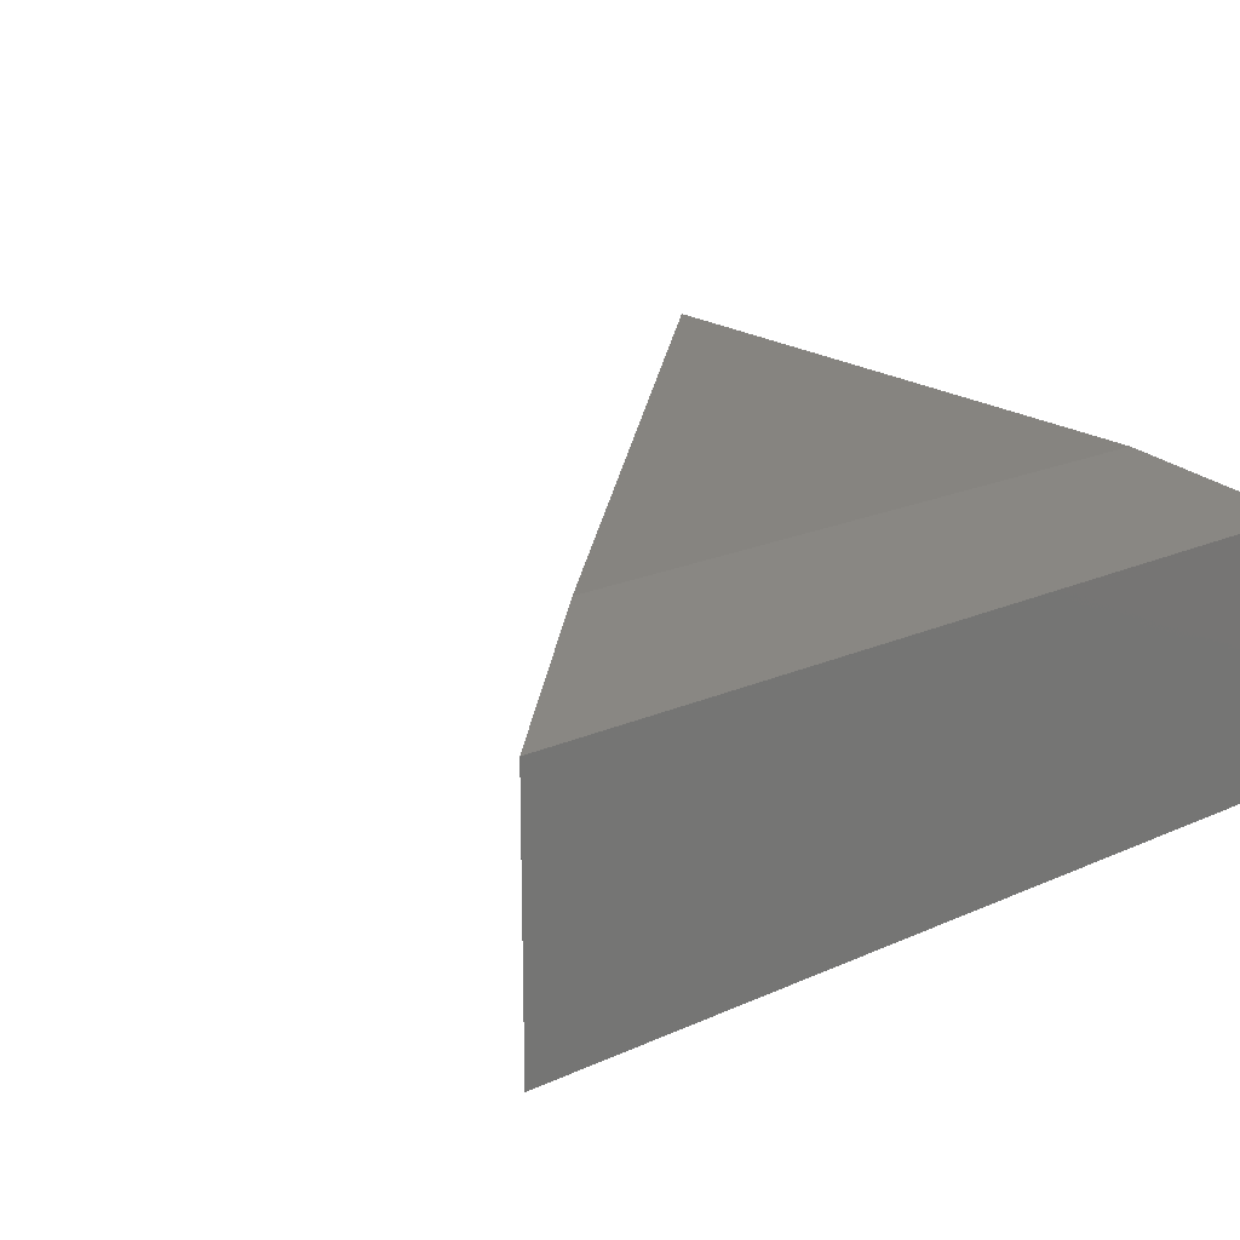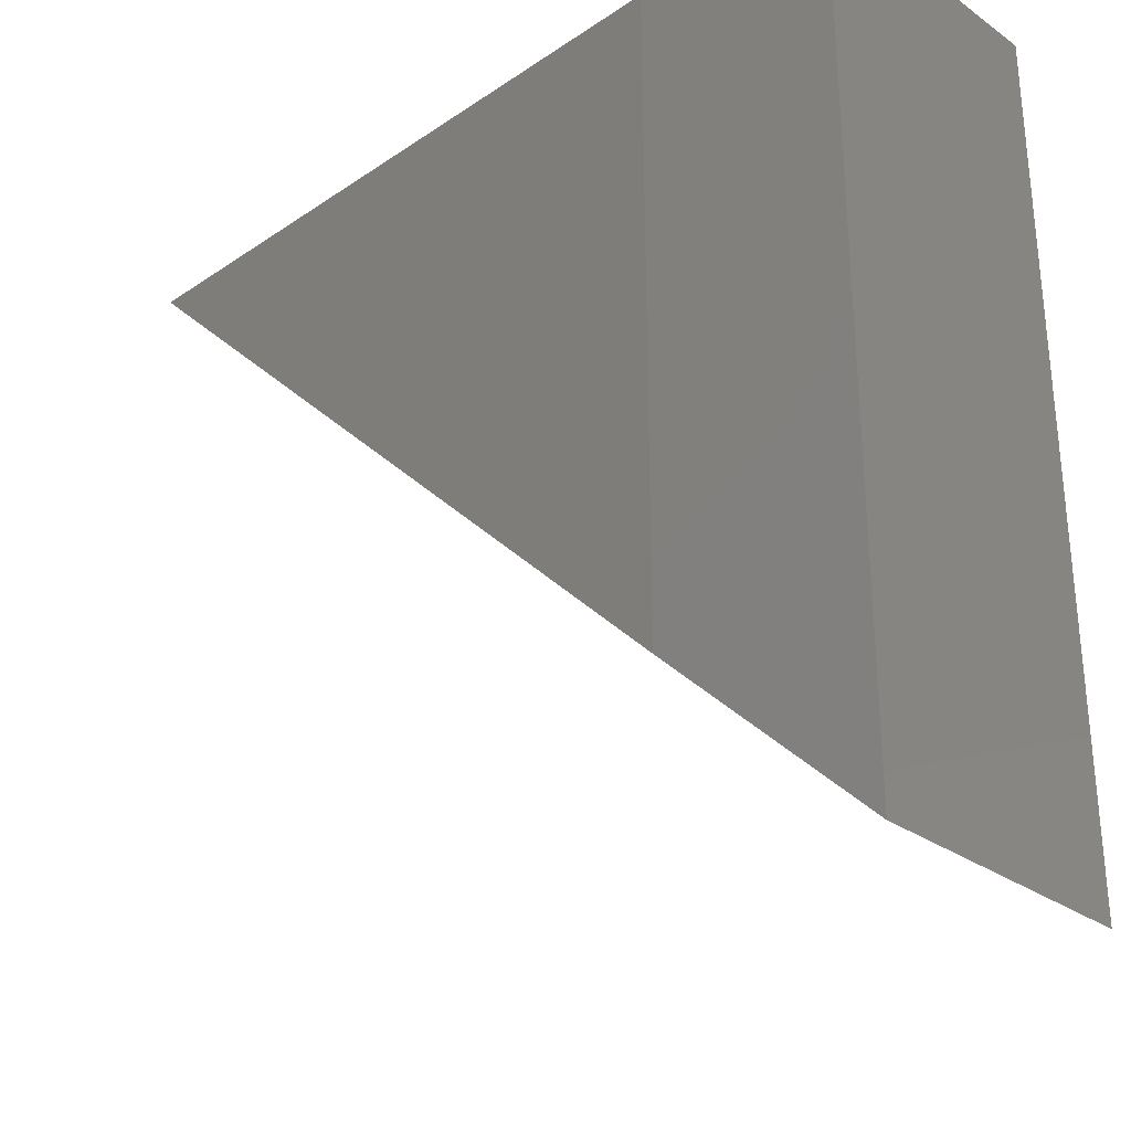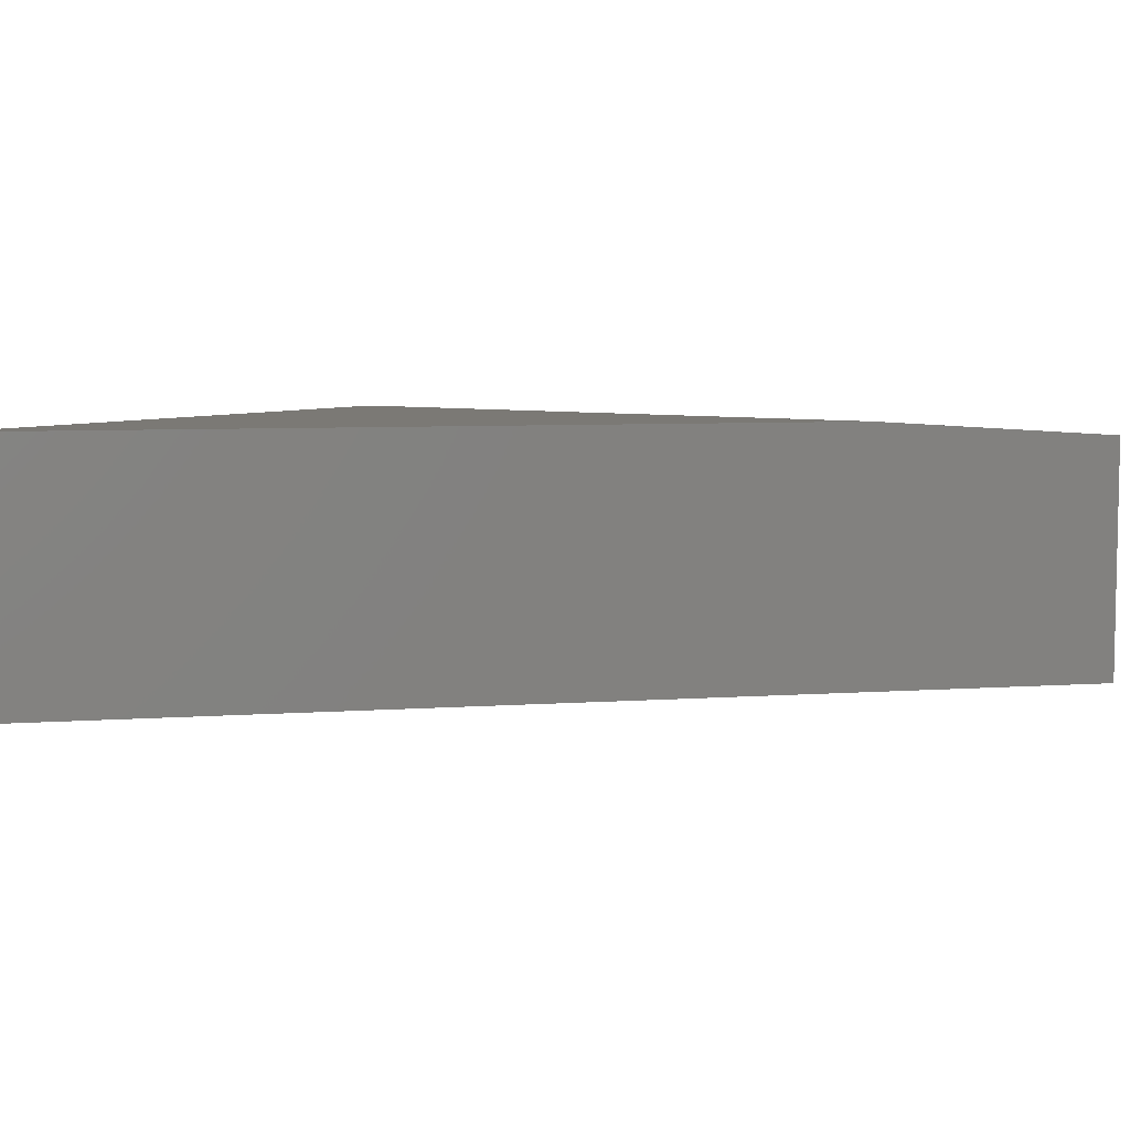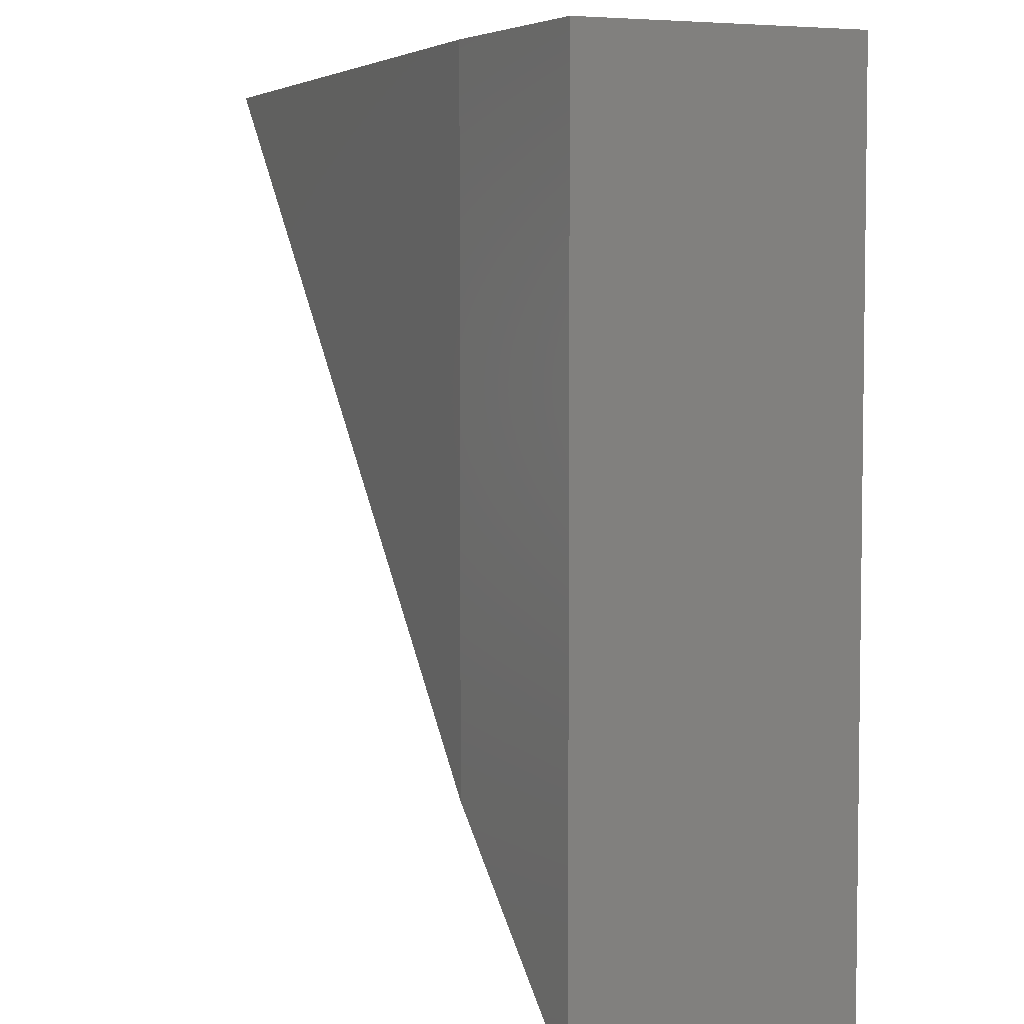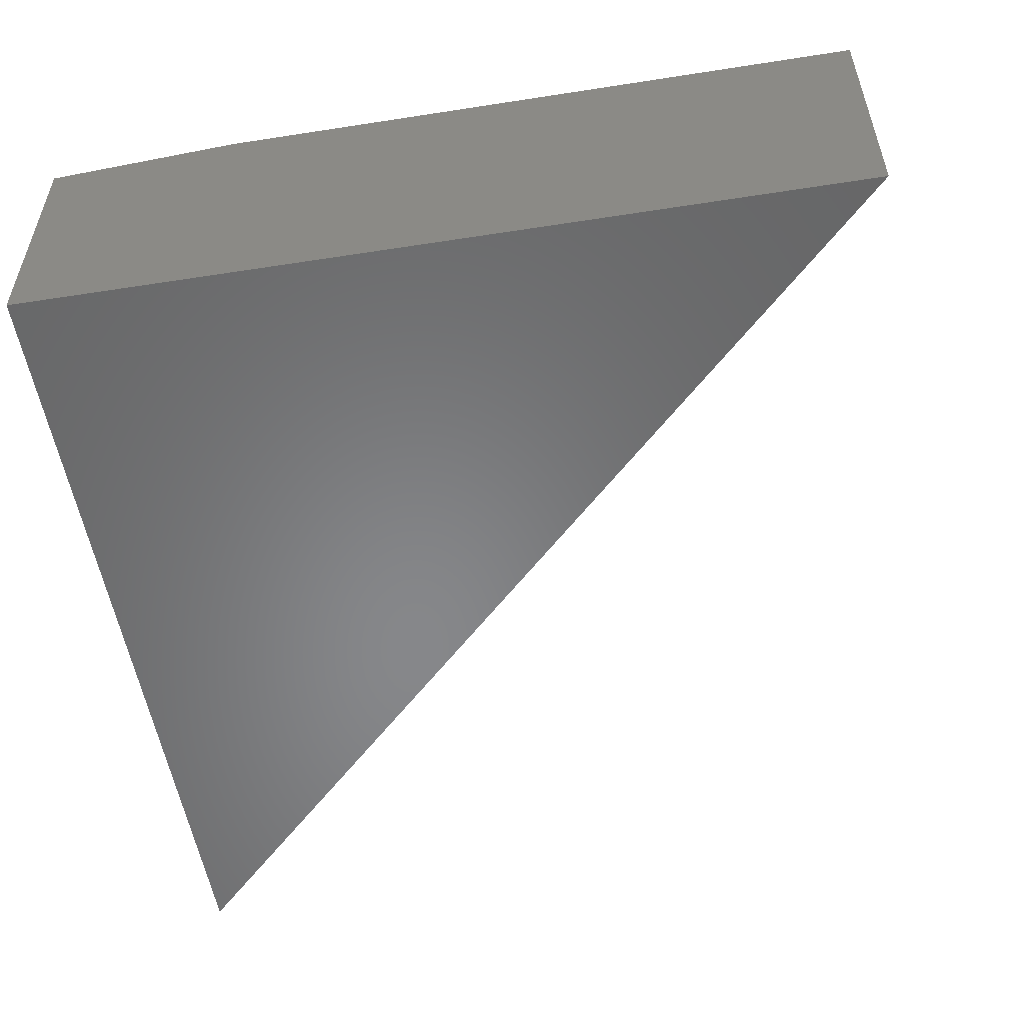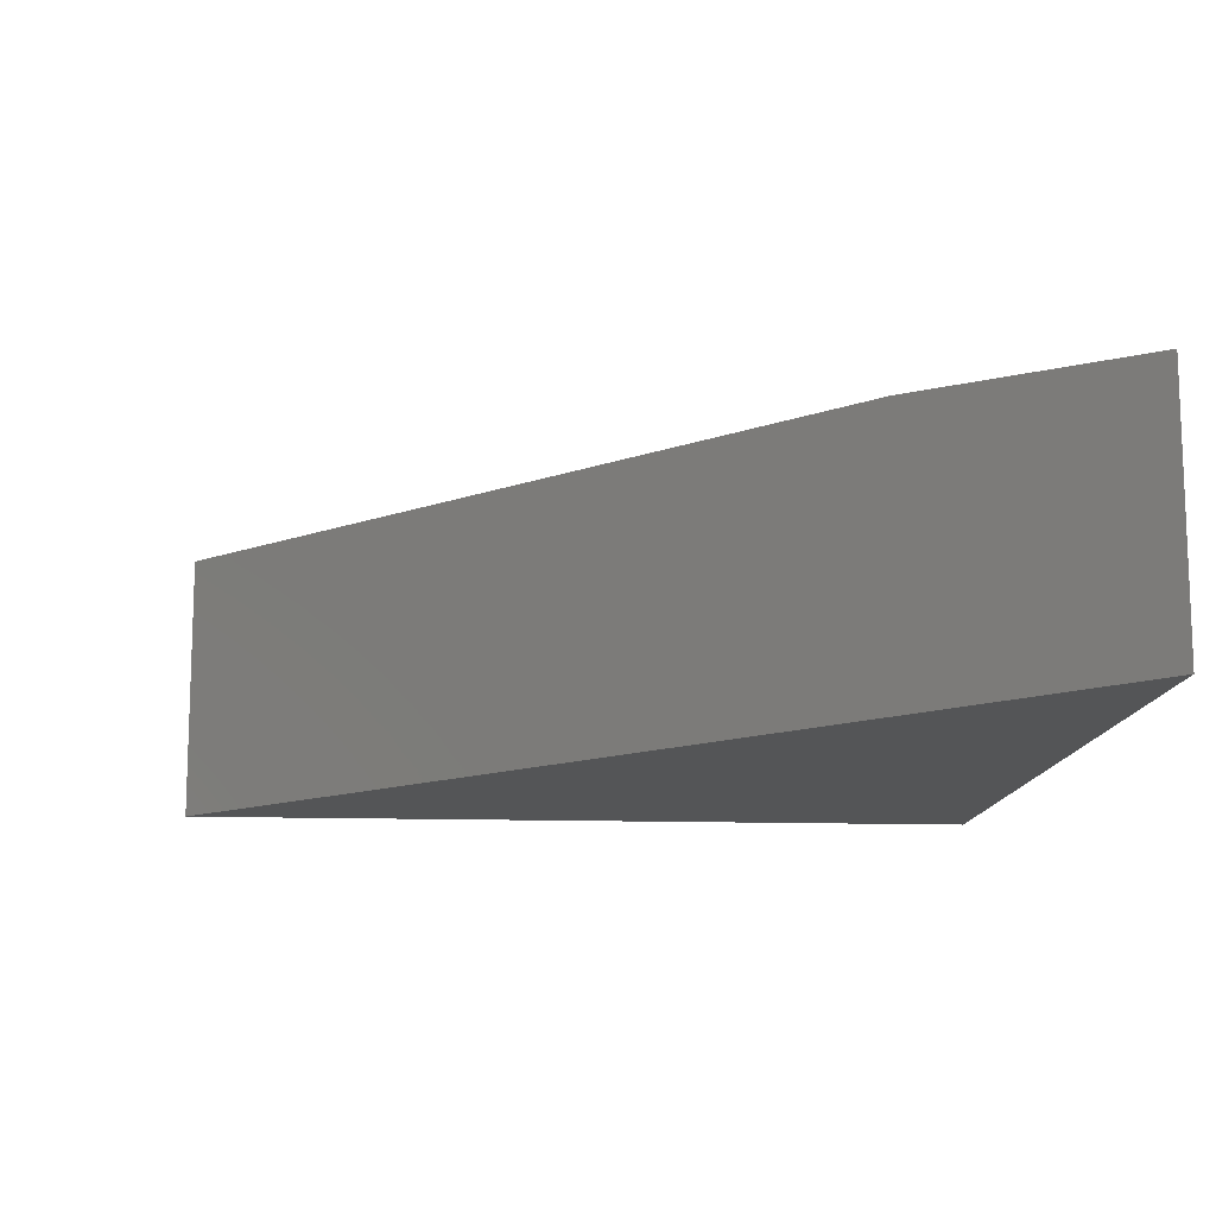
<metadata>
{"format":"stl","ext":"stl","renderer":"f3d","projection":"perspective","resolution":1024,"background":"white","views":[{"elev":20.6,"azim":-128.4,"up":"+Y"},{"elev":-30.3,"azim":-135.7,"up":"+Z"},{"elev":6.5,"azim":123.0,"up":"+Y"},{"elev":4.9,"azim":-112.1,"up":"+Z"},{"elev":-54.0,"azim":9.4,"up":"+Y"},{"elev":-12.8,"azim":175.7,"up":"+Y"}]}
</metadata>
<code>
# stl→obj: 8 verts, 12 faces
v 0.1719 8.327e-17 0
v 0.75 8.327e-17 1.11e-16
v 0.1719 1.908e-17 -0.5781
v 4.592e-17 -0.25 0
v 0 -0.01562 4.766e-17
v 0 -0.25 -0.75
v 0 -0.01562 -0.75
v 0.75 -0.25 1.11e-16
f 1 2 3
f 4 5 6
f 6 5 7
f 8 2 4
f 4 2 1
f 4 1 5
f 2 8 3
f 3 8 6
f 3 6 7
f 5 1 7
f 7 1 3
f 6 8 4

</code>
